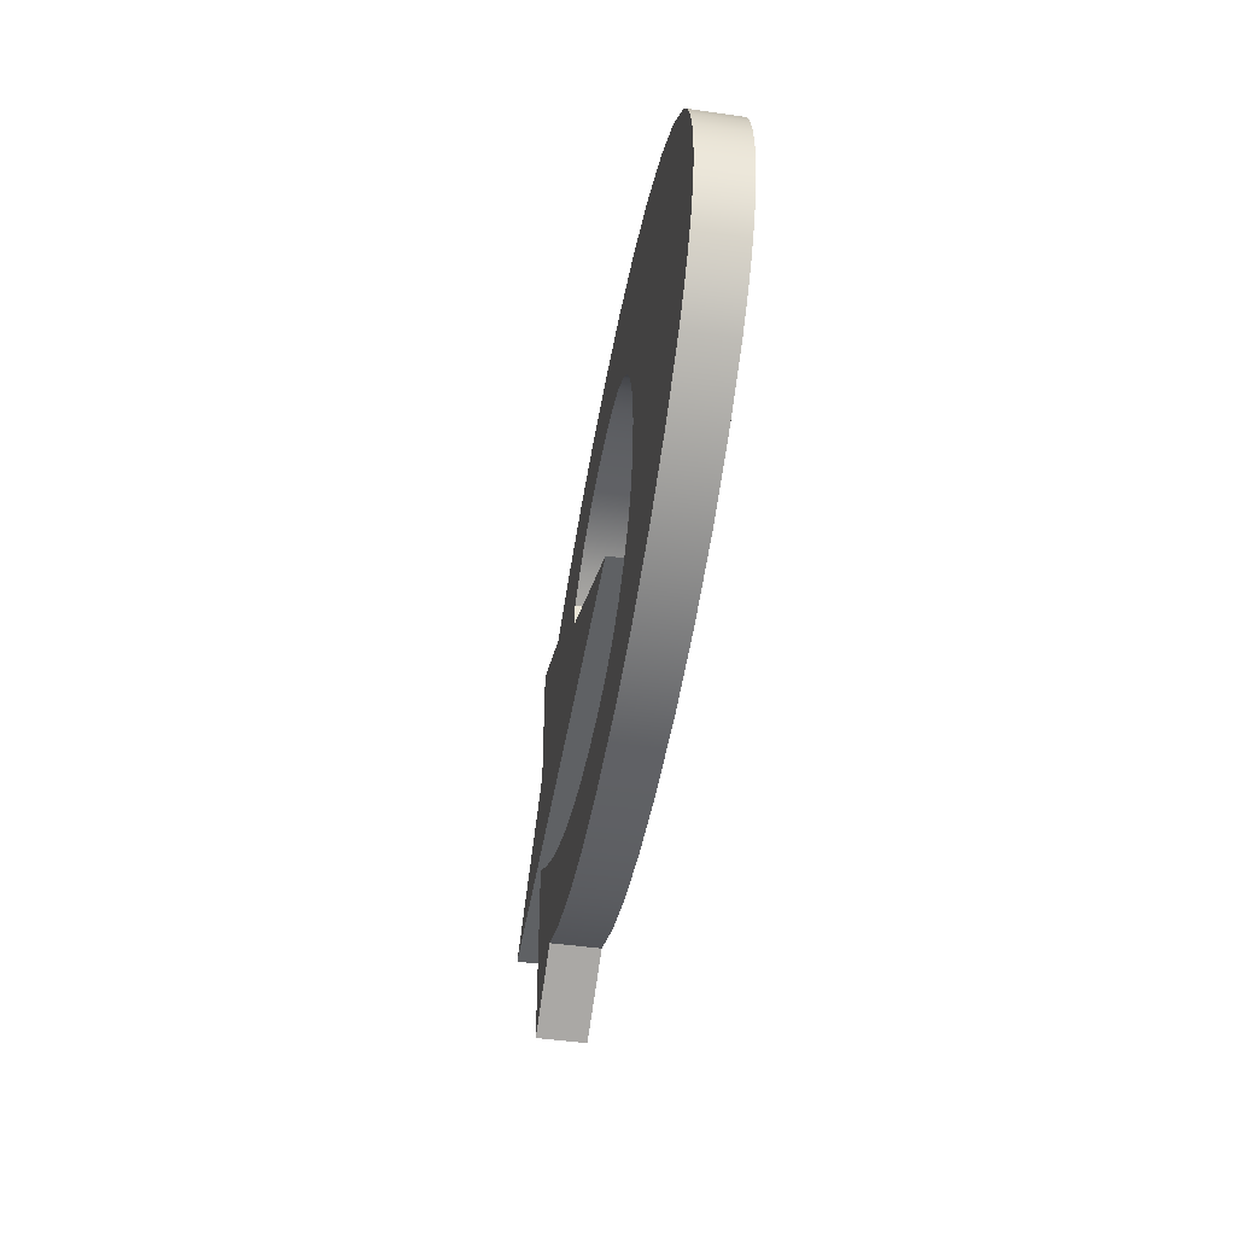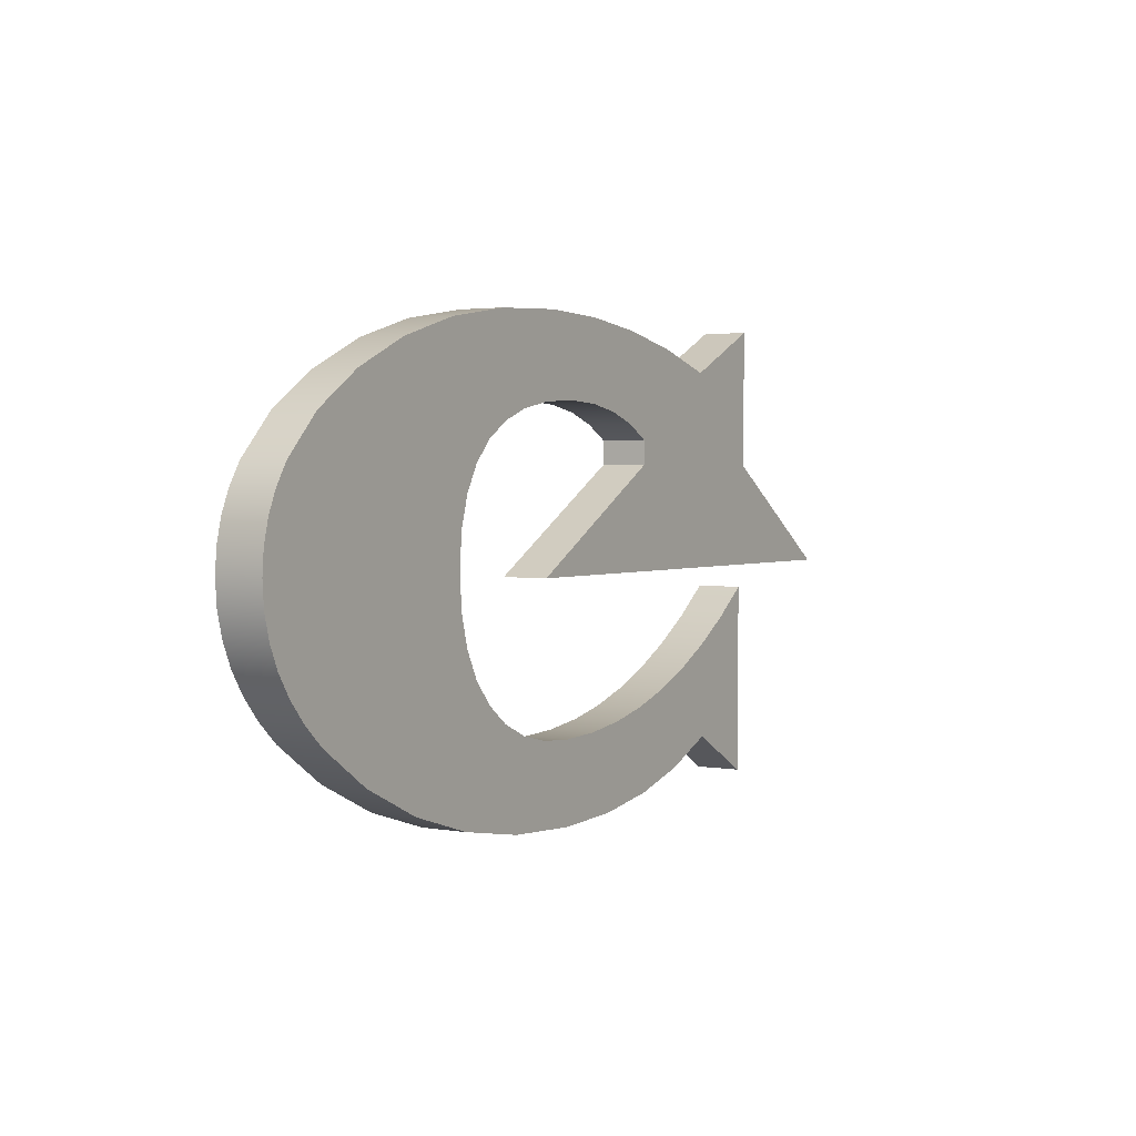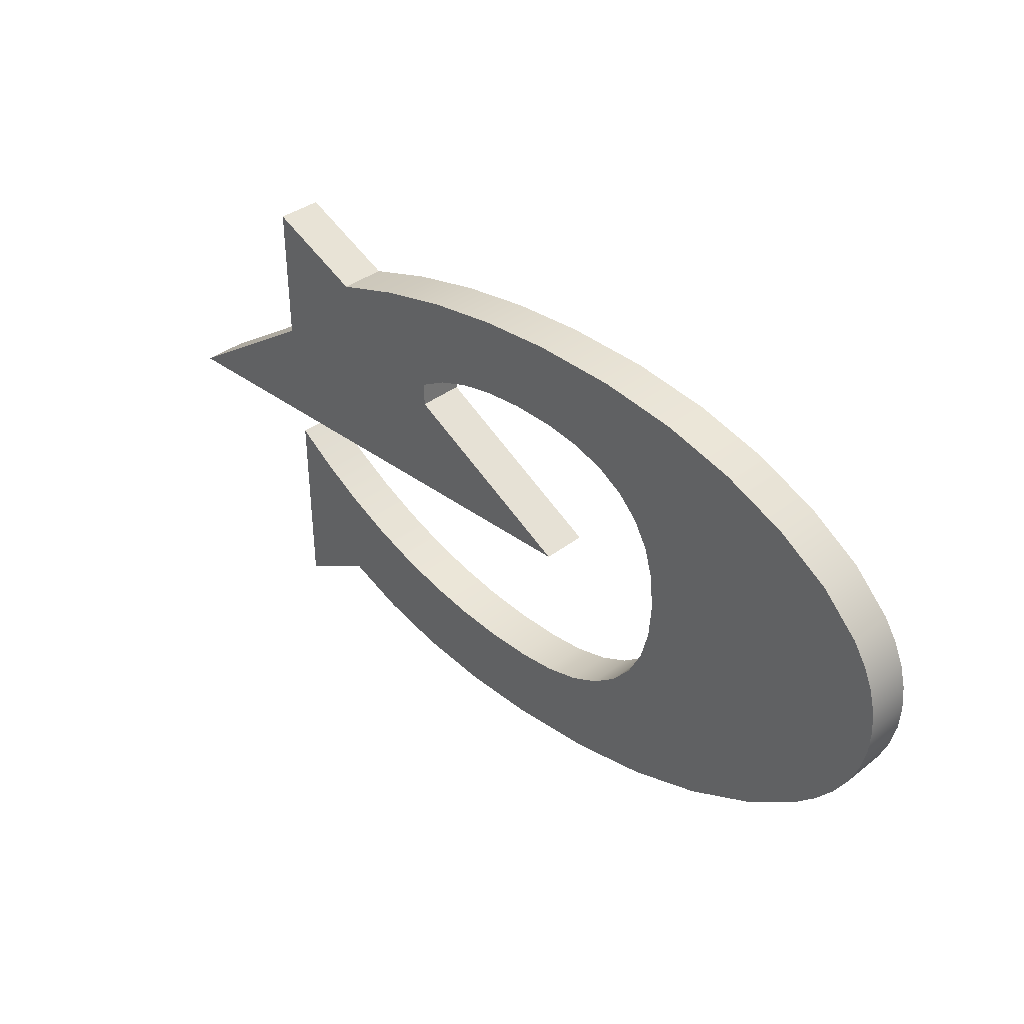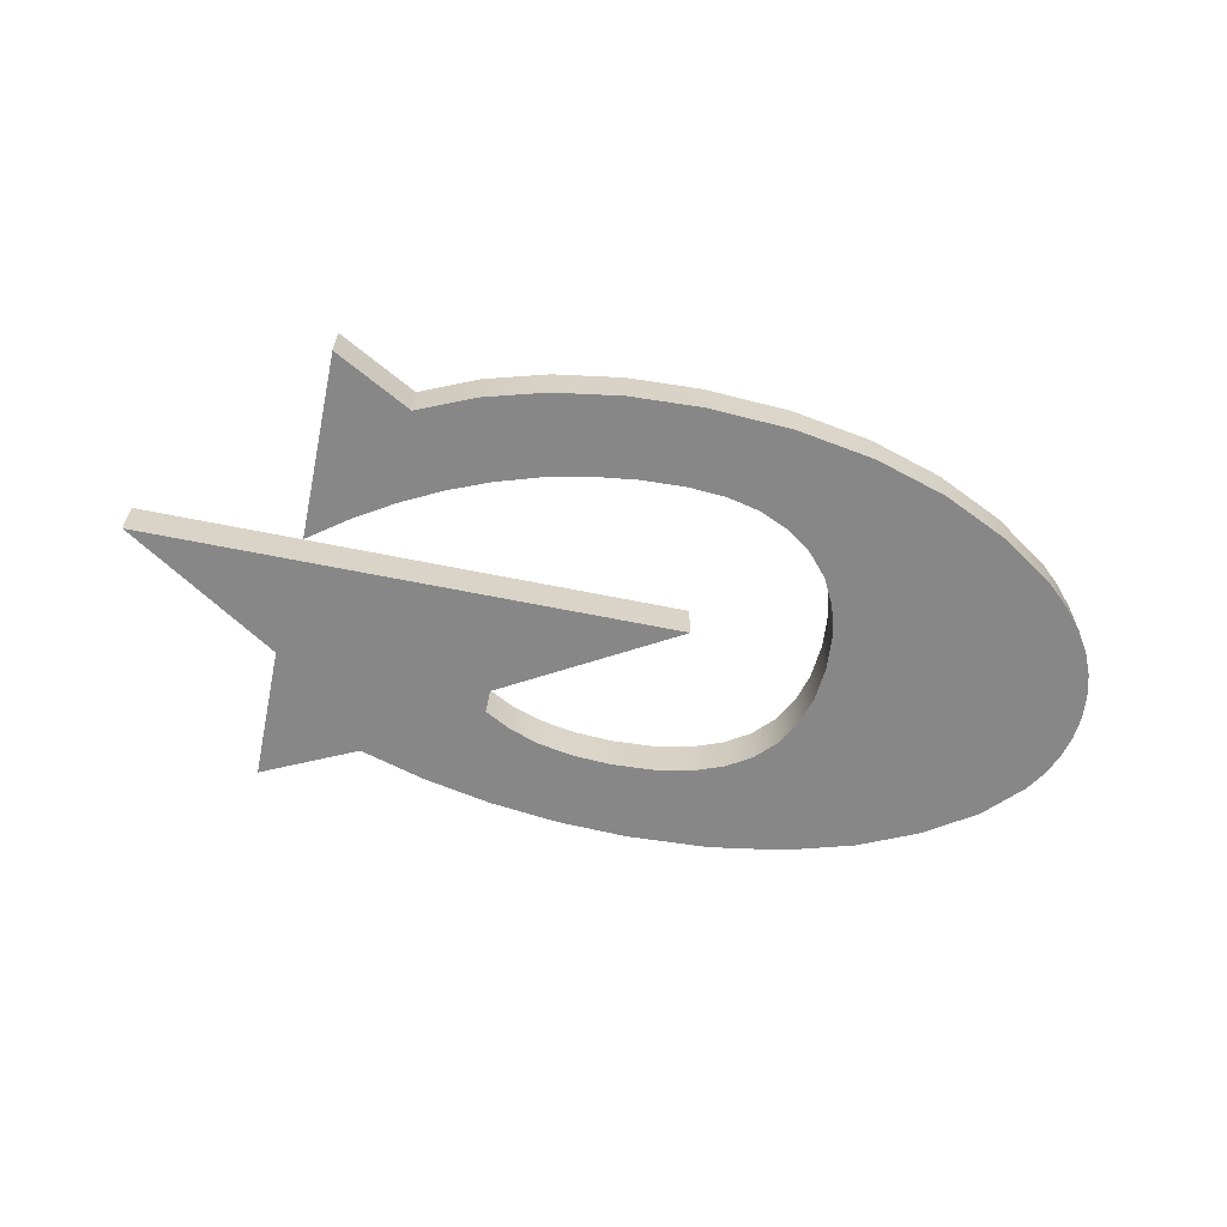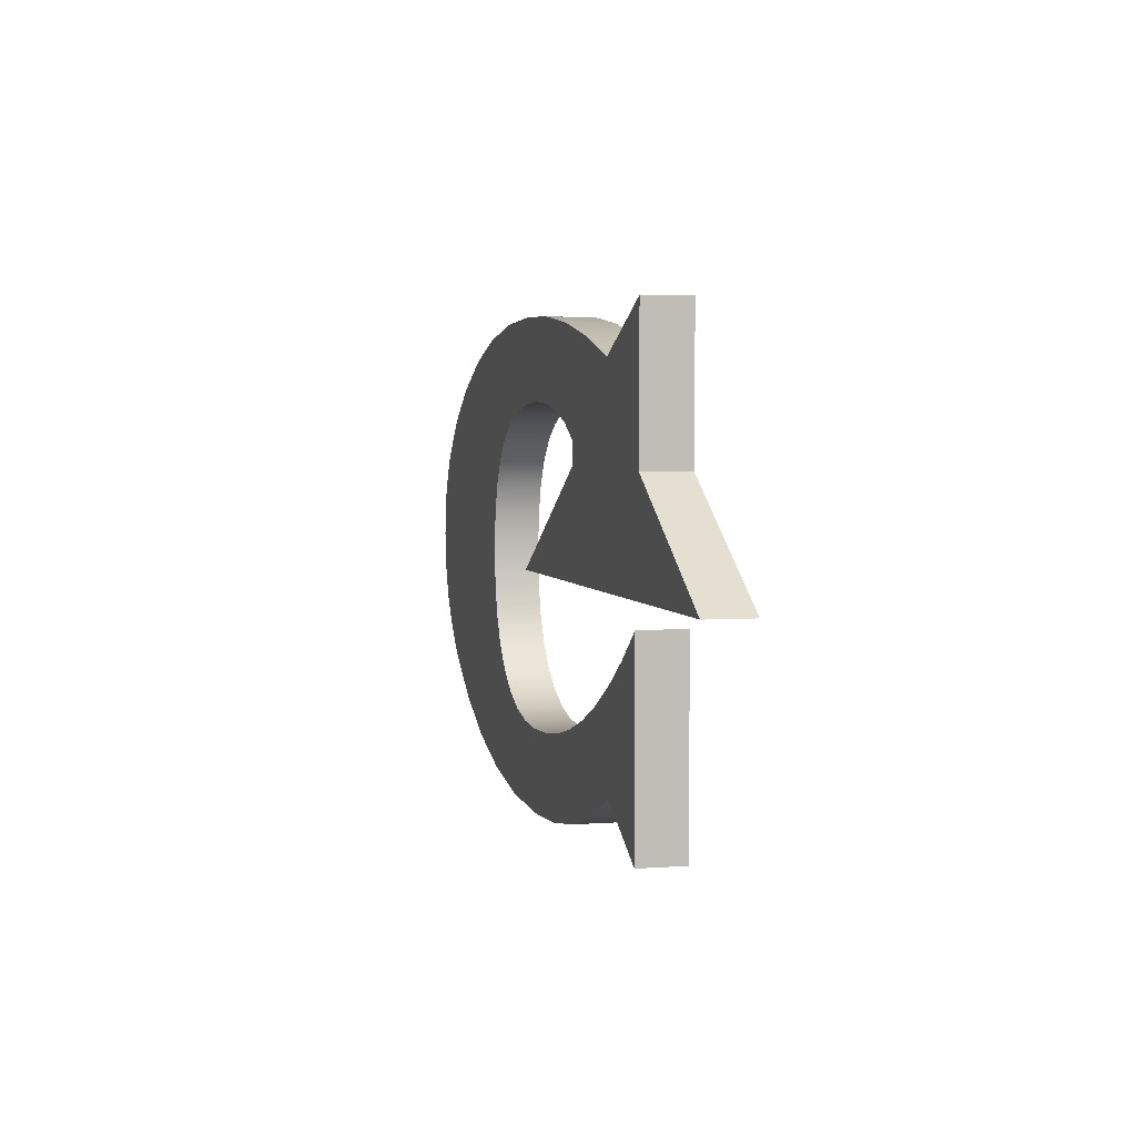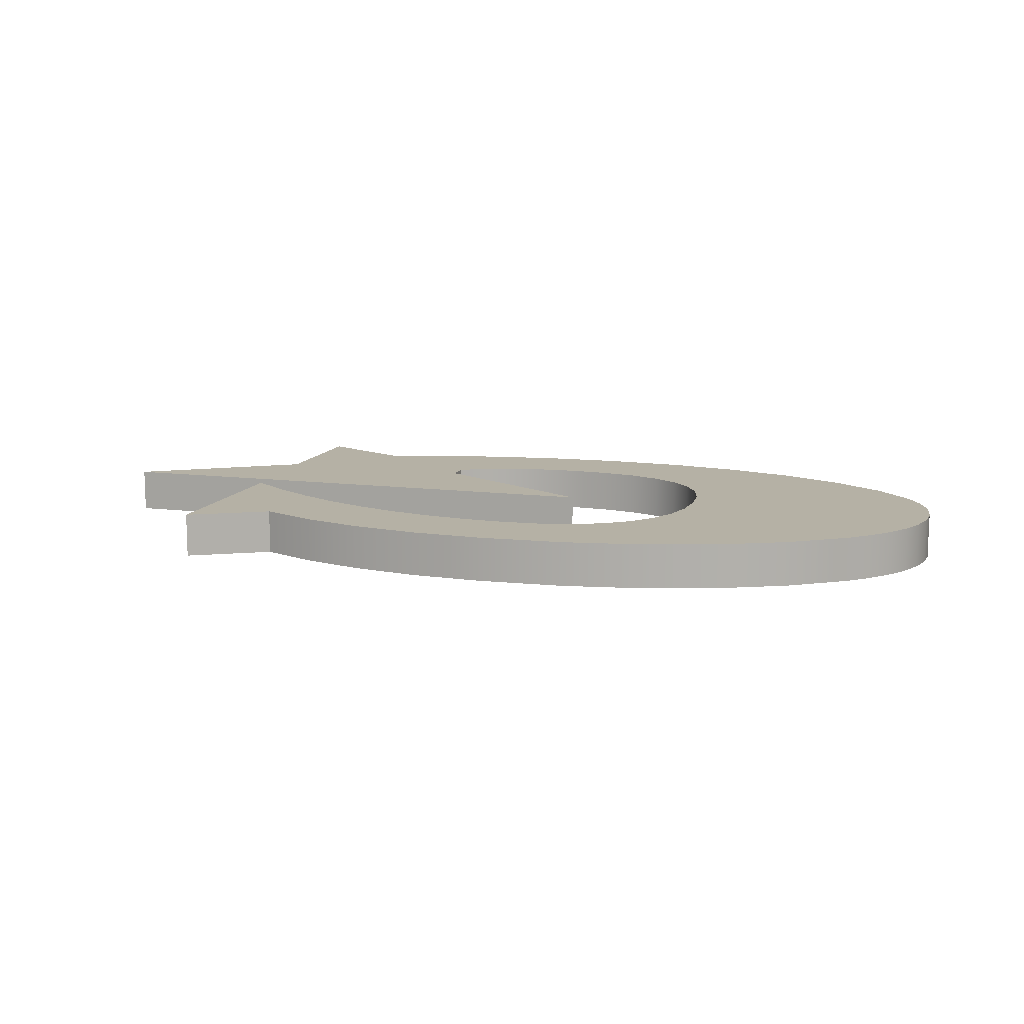
<metadata>
{"format":"obj","ext":"obj","renderer":"f3d","projection":"perspective","resolution":1024,"background":"white","views":[{"elev":-46.2,"azim":-99.4,"up":"+Z"},{"elev":2.7,"azim":-58.5,"up":"+Z"},{"elev":36.3,"azim":-135.4,"up":"+Z"},{"elev":-62.4,"azim":168.6,"up":"+Y"},{"elev":3.5,"azim":75.6,"up":"+Z"},{"elev":11.9,"azim":-162.7,"up":"+Y"}]}
</metadata>
<code>
o mesh35/mesh35-geometry#mesh35-geometry
v -0.02073 0.02554 0.3533
v -0.02073 0.02554 0.3549
v -0.0208 0.02554 0.3541
v -0.02054 0.02554 0.3556
v -0.0208 0.02708 0.3541
v -0.02073 0.02708 0.3533
v -0.02054 0.02554 0.3525
v -0.02073 0.02708 0.3549
v -0.02054 0.02708 0.3525
v -0.02023 0.02554 0.3564
v -0.02054 0.02708 0.3556
v -0.0202 0.02708 0.3517
v -0.0202 0.02554 0.3517
v -0.02023 0.02708 0.3564
v -0.01979 0.02554 0.3571
v -0.01974 0.02708 0.3509
v -0.01979 0.02708 0.3571
v -0.01974 0.02554 0.3509
v -0.01855 0.02554 0.3583
v -0.01913 0.02708 0.3502
v -0.01855 0.02708 0.3583
v -0.01913 0.02554 0.3502
v -0.0184 0.02554 0.3495
v -0.0184 0.02708 0.3495
v -0.01681 0.02708 0.3595
v -0.01681 0.02554 0.3595
v -0.01651 0.02554 0.3483
v -0.01651 0.02708 0.3483
v -0.01471 0.02708 0.3604
v -0.01471 0.02554 0.3604
v -0.01425 0.02554 0.3472
v -0.01425 0.02708 0.3472
v -0.01237 0.02708 0.3611
v -0.01237 0.02554 0.3611
v -0.01178 0.02554 0.3464
v -0.01178 0.02708 0.3464
v -0.009799 0.02708 0.3615
v -0.01206 0.02554 0.3539
v -0.01206 0.02708 0.3539
v -0.009799 0.02554 0.3615
v -0.01167 0.02708 0.3561
v -0.01197 0.02554 0.3527
v -0.01196 0.02554 0.3551
v -0.009103 0.02554 0.3459
v -0.01196 0.02708 0.3551
v -0.01197 0.02708 0.3527
v -0.01167 0.02554 0.3561
v -0.006993 0.02708 0.3616
v -0.01119 0.02708 0.357
v -0.01169 0.02554 0.3516
v -0.009103 0.02708 0.3459
v -0.01169 0.02708 0.3516
v -0.01119 0.02554 0.357
v -0.006993 0.02554 0.3616
v -0.009659 0.02708 0.3582
v -0.01052 0.02708 0.3577
v -0.006211 0.02554 0.3458
v -0.01121 0.02554 0.3507
v -0.01052 0.02554 0.3577
v -0.009659 0.02554 0.3582
v -0.004583 0.02708 0.3615
v -0.008612 0.02708 0.3586
v -0.01121 0.02708 0.3507
v -0.006211 0.02708 0.3458
v -0.008703 0.02554 0.3488
v -0.01054 0.02554 0.3499
v -0.008612 0.02554 0.3586
v -0.004583 0.02554 0.3615
v -0.005949 0.02708 0.3589
v -0.007375 0.02708 0.3588
v -0.01054 0.02708 0.3499
v -0.008703 0.02708 0.3488
v -0.003737 0.02554 0.3459
v -0.0097 0.02554 0.3493
v -0.007552 0.02554 0.3486
v -0.007375 0.02554 0.3588
v -0.005949 0.02554 0.3589
v -0.002214 0.02708 0.3612
v -0.004624 0.02708 0.3588
v -0.0097 0.02708 0.3493
v -0.007552 0.02708 0.3486
v -0.003737 0.02708 0.3459
v -0.004716 0.02554 0.3485
v -0.006248 0.02554 0.3485
v -0.004624 0.02554 0.3588
v -0.002214 0.02554 0.3612
v -0.003432 0.02708 0.3586
v -0.006248 0.02708 0.3485
v -0.004716 0.02708 0.3485
v -0.001446 0.02554 0.3462
v -0.003211 0.02554 0.3487
v -0.003432 0.02554 0.3586
v 0.000113 0.02708 0.3607
v -0.002373 0.02708 0.3582
v -0.003211 0.02708 0.3487
v -0.001446 0.02708 0.3462
v -0.002373 0.02554 0.3582
v 0.000113 0.02554 0.3607
v -0.001448 0.02708 0.3577
v 0.000664 0.02554 0.3468
v -0.001731 0.02554 0.349
v -0.001731 0.02708 0.349
v -0.001448 0.02554 0.3577
v 0.002399 0.02708 0.36
v -0.001453 0.02708 0.3569
v 0.000664 0.02708 0.3468
v -0.000277 0.02554 0.3495
v 0.005614 0.02554 0.3569
v 0.002399 0.02554 0.36
v 0.005614 0.02708 0.3569
v -0.000277 0.02708 0.3495
v 0.002592 0.02554 0.3476
v 0.00115 0.02554 0.3501
v 0.01093 0.02554 0.3534
v 0.005642 0.02708 0.3615
v 0.01093 0.02708 0.3534
v -0.001453 0.02554 0.3569
v 0.00115 0.02708 0.3501
v 0.002592 0.02708 0.3476
v 0.005642 0.02554 0.3615
v -0.007438 0.02708 0.3535
v -0.007438 0.02554 0.3535
v 0.005238 0.02554 0.3462
v 0.002552 0.02554 0.3508
v 0.002552 0.02708 0.3508
v 0.005238 0.02708 0.3462
v 0.003928 0.02554 0.3516
v 0.003928 0.02708 0.3516
v 0.005277 0.02708 0.3526
v 0.005277 0.02554 0.3526
f 1 2 3
f 2 1 4
f 3 2 1
f 4 1 2
f 2 5 3
f 3 5 2
f 3 6 1
f 1 6 3
f 4 1 7
f 7 1 4
f 4 8 2
f 2 8 4
f 5 2 8
f 8 2 5
f 6 3 5
f 5 3 6
f 9 1 6
f 6 1 9
f 1 9 7
f 7 9 1
f 4 7 10
f 10 7 4
f 8 4 11
f 11 4 8
f 8 6 5
f 5 6 8
f 6 11 9
f 9 11 6
f 12 7 9
f 9 7 12
f 10 7 13
f 13 7 10
f 10 11 4
f 4 11 10
f 6 8 11
f 11 8 6
f 9 11 14
f 14 11 9
f 7 12 13
f 13 12 7
f 9 14 12
f 12 14 9
f 10 13 15
f 15 13 10
f 11 10 14
f 14 10 11
f 16 13 12
f 12 13 16
f 12 14 17
f 17 14 12
f 15 13 18
f 18 13 15
f 15 14 10
f 10 14 15
f 13 16 18
f 18 16 13
f 12 17 16
f 16 17 12
f 14 15 17
f 17 15 14
f 15 18 19
f 19 18 15
f 20 18 16
f 16 18 20
f 16 17 21
f 21 17 16
f 19 17 15
f 15 17 19
f 19 18 22
f 22 18 19
f 18 20 22
f 22 20 18
f 16 21 20
f 20 21 16
f 17 19 21
f 21 19 17
f 19 22 23
f 23 22 19
f 20 23 22
f 22 23 20
f 20 21 24
f 24 21 20
f 19 25 21
f 21 25 19
f 19 23 26
f 26 23 19
f 23 20 24
f 24 20 23
f 24 21 25
f 25 21 24
f 25 19 26
f 26 19 25
f 26 23 27
f 27 23 26
f 24 27 23
f 23 27 24
f 24 25 28
f 28 25 24
f 26 29 25
f 25 29 26
f 26 27 30
f 30 27 26
f 27 24 28
f 28 24 27
f 28 25 29
f 29 25 28
f 29 26 30
f 30 26 29
f 30 27 31
f 31 27 30
f 28 31 27
f 27 31 28
f 28 29 32
f 32 29 28
f 30 33 29
f 29 33 30
f 30 31 34
f 34 31 30
f 31 28 32
f 32 28 31
f 32 29 33
f 33 29 32
f 33 30 34
f 34 30 33
f 34 31 35
f 35 31 34
f 32 35 31
f 31 35 32
f 32 33 36
f 36 33 32
f 34 37 33
f 33 37 34
f 34 35 38
f 38 35 34
f 35 32 36
f 36 32 35
f 36 33 39
f 39 33 36
f 37 34 40
f 40 34 37
f 41 33 37
f 37 33 41
f 38 35 42
f 42 35 38
f 43 34 38
f 38 34 43
f 36 44 35
f 35 44 36
f 33 45 39
f 39 45 33
f 36 39 46
f 46 39 36
f 34 47 40
f 40 47 34
f 40 48 37
f 37 48 40
f 45 33 41
f 41 33 45
f 41 37 49
f 49 37 41
f 42 35 50
f 50 35 42
f 42 39 38
f 38 39 42
f 47 34 43
f 43 34 47
f 38 45 43
f 43 45 38
f 44 36 51
f 51 36 44
f 50 35 44
f 44 35 50
f 45 38 39
f 39 38 45
f 39 42 46
f 46 42 39
f 36 46 52
f 52 46 36
f 40 47 53
f 53 47 40
f 48 40 54
f 54 40 48
f 55 37 48
f 48 37 55
f 41 43 45
f 45 43 41
f 49 37 56
f 56 37 49
f 49 47 41
f 41 47 49
f 50 46 42
f 42 46 50
f 43 41 47
f 47 41 43
f 36 52 51
f 51 52 36
f 51 57 44
f 44 57 51
f 50 44 58
f 58 44 50
f 46 50 52
f 52 50 46
f 47 49 53
f 53 49 47
f 40 53 59
f 59 53 40
f 40 60 54
f 54 60 40
f 54 61 48
f 48 61 54
f 56 37 55
f 55 37 56
f 55 48 62
f 62 48 55
f 56 53 49
f 49 53 56
f 51 52 63
f 63 52 51
f 57 51 64
f 64 51 57
f 65 44 57
f 57 44 65
f 58 44 66
f 66 44 58
f 58 52 50
f 50 52 58
f 53 56 59
f 59 56 53
f 40 59 60
f 60 59 40
f 54 60 67
f 67 60 54
f 61 54 68
f 68 54 61
f 69 48 61
f 61 48 69
f 60 56 55
f 55 56 60
f 62 48 70
f 70 48 62
f 67 55 62
f 62 55 67
f 52 58 63
f 63 58 52
f 51 63 71
f 71 63 51
f 51 72 64
f 64 72 51
f 64 73 57
f 57 73 64
f 74 44 65
f 65 44 74
f 65 57 75
f 75 57 65
f 66 44 74
f 74 44 66
f 66 63 58
f 58 63 66
f 56 60 59
f 59 60 56
f 55 67 60
f 60 67 55
f 54 67 76
f 76 67 54
f 54 77 68
f 68 77 54
f 68 78 61
f 61 78 68
f 70 48 69
f 69 48 70
f 69 61 79
f 79 61 69
f 76 62 70
f 70 62 76
f 62 76 67
f 67 76 62
f 63 66 71
f 71 66 63
f 51 71 80
f 80 71 51
f 51 80 72
f 72 80 51
f 64 72 81
f 81 72 64
f 73 64 82
f 82 64 73
f 83 57 73
f 73 57 83
f 72 74 65
f 65 74 72
f 75 57 84
f 84 57 75
f 81 65 75
f 75 65 81
f 80 66 74
f 74 66 80
f 54 76 77
f 77 76 54
f 68 77 85
f 85 77 68
f 78 68 86
f 86 68 78
f 87 61 78
f 78 61 87
f 77 70 69
f 69 70 77
f 79 61 87
f 87 61 79
f 85 69 79
f 79 69 85
f 70 77 76
f 76 77 70
f 66 80 71
f 71 80 66
f 74 72 80
f 80 72 74
f 65 81 72
f 72 81 65
f 64 81 88
f 88 81 64
f 64 89 82
f 82 89 64
f 82 90 73
f 73 90 82
f 84 57 83
f 83 57 84
f 83 73 91
f 91 73 83
f 88 75 84
f 84 75 88
f 75 88 81
f 81 88 75
f 69 85 77
f 77 85 69
f 68 85 92
f 92 85 68
f 68 92 86
f 86 92 68
f 86 93 78
f 78 93 86
f 87 78 94
f 94 78 87
f 92 79 87
f 87 79 92
f 79 92 85
f 85 92 79
f 64 88 89
f 89 88 64
f 82 89 95
f 95 89 82
f 90 82 96
f 96 82 90
f 91 73 90
f 90 73 91
f 89 84 83
f 83 84 89
f 95 83 91
f 91 83 95
f 84 89 88
f 88 89 84
f 86 92 97
f 97 92 86
f 93 86 98
f 98 86 93
f 99 78 93
f 93 78 99
f 94 78 99
f 99 78 94
f 97 87 94
f 94 87 97
f 87 97 92
f 92 97 87
f 83 95 89
f 89 95 83
f 82 95 96
f 96 95 82
f 96 100 90
f 90 100 96
f 91 90 101
f 101 90 91
f 91 102 95
f 95 102 91
f 86 97 103
f 103 97 86
f 86 103 98
f 98 103 86
f 98 104 93
f 93 104 98
f 99 93 105
f 105 93 99
f 103 94 99
f 99 94 103
f 94 103 97
f 97 103 94
f 96 95 102
f 102 95 96
f 100 96 106
f 106 96 100
f 107 90 100
f 100 90 107
f 101 90 107
f 107 90 101
f 102 91 101
f 101 91 102
f 103 108 98
f 98 108 103
f 104 98 109
f 109 98 104
f 110 93 104
f 104 93 110
f 110 105 93
f 93 105 110
f 105 103 99
f 99 103 105
f 96 102 111
f 111 102 96
f 96 111 106
f 106 111 96
f 106 112 100
f 100 112 106
f 107 100 113
f 113 100 107
f 111 101 107
f 107 101 111
f 101 111 102
f 102 111 101
f 103 114 108
f 108 114 103
f 98 108 109
f 109 108 98
f 109 115 104
f 104 115 109
f 110 104 115
f 115 104 110
f 116 105 110
f 110 105 116
f 103 105 117
f 117 105 103
f 106 111 118
f 118 111 106
f 112 106 119
f 119 106 112
f 113 100 112
f 112 100 113
f 118 107 113
f 113 107 118
f 107 118 111
f 111 118 107
f 117 114 103
f 103 114 117
f 116 108 114
f 114 108 116
f 120 109 108
f 108 109 120
f 115 109 120
f 120 109 115
f 115 108 110
f 110 108 115
f 105 116 121
f 121 116 105
f 108 116 110
f 110 116 108
f 105 122 117
f 117 122 105
f 106 118 119
f 119 118 106
f 119 123 112
f 112 123 119
f 113 112 124
f 124 112 113
f 113 125 118
f 118 125 113
f 114 117 122
f 122 117 114
f 114 121 116
f 116 121 114
f 108 115 120
f 120 115 108
f 122 105 121
f 121 105 122
f 119 118 125
f 125 118 119
f 123 119 126
f 126 119 123
f 127 112 123
f 123 112 127
f 124 112 127
f 127 112 124
f 125 113 124
f 124 113 125
f 121 114 122
f 122 114 121
f 119 125 128
f 128 125 119
f 119 128 126
f 126 128 119
f 129 123 126
f 126 123 129
f 127 123 130
f 130 123 127
f 128 124 127
f 127 124 128
f 124 128 125
f 125 128 124
f 126 128 129
f 129 128 126
f 123 129 130
f 130 129 123
f 129 127 130
f 130 127 129
f 127 129 128
f 128 129 127

</code>
